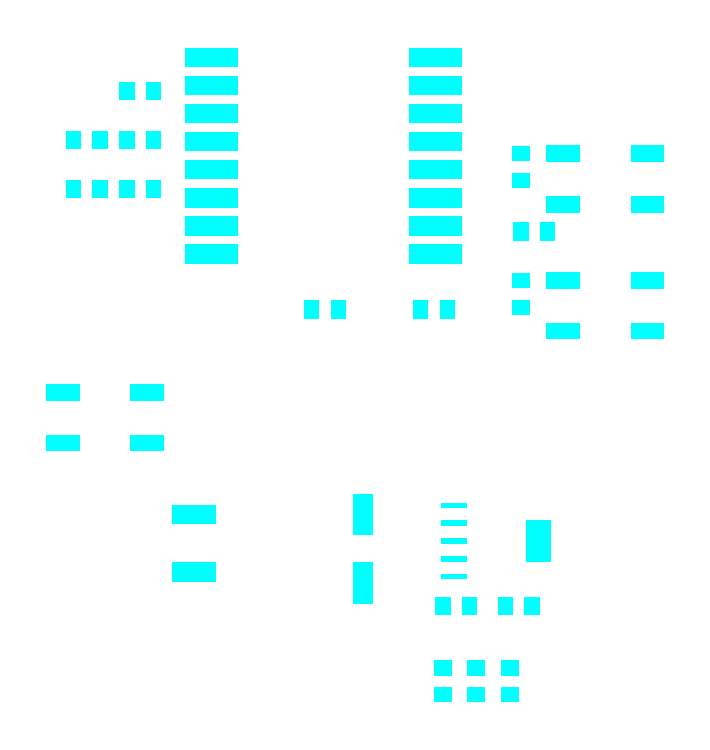
<metadata>
{"format":"dxf","ext":"dxf","renderer":"ezdxf+matplotlib","layout":"modelspace","background":"white","min_lineweight":24,"dpi":150}
</metadata>
<code>
0
SECTION
2
ENTITIES
0
SOLID
8
Top_Paste
10
25.18
20
23.67
11
26.58
21
23.67
12
25.18
22
20.72
13
26.58
23
20.72
0
SOLID
8
Top_Paste
10
25.18
20
18.77
11
26.58
21
18.77
12
25.18
22
15.82
13
26.58
23
15.82
0
SOLID
8
Top_Paste
10
33.33
20
11.79
11
34.62
21
11.79
12
33.33
22
10.69
13
34.62
23
10.69
0
SOLID
8
Top_Paste
10
33.33
20
9.888
11
34.62
21
9.888
12
33.33
22
8.791
13
34.62
23
8.791
0
SOLID
8
Top_Paste
10
35.71
20
11.79
11
37
21
11.79
12
35.71
22
10.69
13
37
23
10.69
0
SOLID
8
Top_Paste
10
35.71
20
9.888
11
37
21
9.888
12
35.71
22
8.791
13
37
23
8.791
0
SOLID
8
Top_Paste
10
30.95
20
11.79
11
32.24
21
11.79
12
30.95
22
10.69
13
32.24
23
10.69
0
SOLID
8
Top_Paste
10
30.95
20
9.888
11
32.24
21
9.888
12
30.95
22
8.791
13
32.24
23
8.791
0
SOLID
8
Top_Paste
10
21.68
20
37.45
11
22.78
21
37.45
12
21.68
22
36.15
13
22.78
23
36.15
0
SOLID
8
Top_Paste
10
23.58
20
37.45
11
24.68
21
37.45
12
23.58
22
36.15
13
24.68
23
36.15
0
SOLID
8
Top_Paste
10
35.5
20
16.33
11
36.59
21
16.33
12
35.5
22
15.04
13
36.59
23
15.04
0
SOLID
8
Top_Paste
10
37.4
20
16.33
11
38.49
21
16.33
12
37.4
22
15.04
13
38.49
23
15.04
0
SOLID
8
Top_Paste
10
13.18
20
41.47
11
16.98
21
41.47
12
13.18
22
40.07
13
16.98
23
40.07
0
SOLID
8
Top_Paste
10
13.18
20
43.47
11
16.98
21
43.47
12
13.18
22
42.07
13
16.98
23
42.07
0
SOLID
8
Top_Paste
10
13.18
20
45.47
11
16.98
21
45.47
12
13.18
22
44.07
13
16.98
23
44.07
0
SOLID
8
Top_Paste
10
13.18
20
47.47
11
16.98
21
47.47
12
13.18
22
46.07
13
16.98
23
46.07
0
SOLID
8
Top_Paste
10
13.18
20
49.47
11
16.98
21
49.47
12
13.18
22
48.07
13
16.98
23
48.07
0
SOLID
8
Top_Paste
10
13.18
20
51.47
11
16.98
21
51.47
12
13.18
22
50.07
13
16.98
23
50.07
0
SOLID
8
Top_Paste
10
13.18
20
53.47
11
16.98
21
53.47
12
13.18
22
52.07
13
16.98
23
52.07
0
SOLID
8
Top_Paste
10
13.18
20
55.47
11
16.98
21
55.47
12
13.18
22
54.07
13
16.98
23
54.07
0
SOLID
8
Top_Paste
10
29.18
20
41.47
11
32.98
21
41.47
12
29.18
22
40.07
13
32.98
23
40.07
0
SOLID
8
Top_Paste
10
29.18
20
43.47
11
32.98
21
43.47
12
29.18
22
42.07
13
32.98
23
42.07
0
SOLID
8
Top_Paste
10
29.18
20
45.47
11
32.98
21
45.47
12
29.18
22
44.07
13
32.98
23
44.07
0
SOLID
8
Top_Paste
10
29.18
20
47.47
11
32.98
21
47.47
12
29.18
22
46.07
13
32.98
23
46.07
0
SOLID
8
Top_Paste
10
29.18
20
49.47
11
32.98
21
49.47
12
29.18
22
48.07
13
32.98
23
48.07
0
SOLID
8
Top_Paste
10
29.18
20
51.47
11
32.98
21
51.47
12
29.18
22
50.07
13
32.98
23
50.07
0
SOLID
8
Top_Paste
10
29.18
20
53.47
11
32.98
21
53.47
12
29.18
22
52.07
13
32.98
23
52.07
0
SOLID
8
Top_Paste
10
29.18
20
55.47
11
32.98
21
55.47
12
29.18
22
54.07
13
32.98
23
54.07
0
SOLID
8
Top_Paste
10
12.24
20
22.89
11
15.44
21
22.89
12
12.24
22
21.49
13
15.44
23
21.49
0
SOLID
8
Top_Paste
10
12.24
20
18.79
11
15.44
21
18.79
12
12.24
22
17.39
13
15.44
23
17.39
0
SOLID
8
Top_Paste
10
38.97
20
39.46
11
41.37
21
39.46
12
38.97
22
38.27
13
41.37
23
38.27
0
SOLID
8
Top_Paste
10
38.97
20
35.86
11
41.37
21
35.86
12
38.97
22
34.67
13
41.37
23
34.67
0
SOLID
8
Top_Paste
10
44.97
20
35.86
11
47.37
21
35.86
12
44.97
22
34.67
13
47.37
23
34.67
0
SOLID
8
Top_Paste
10
44.97
20
39.46
11
47.37
21
39.46
12
44.97
22
38.27
13
47.37
23
38.27
0
SOLID
8
Top_Paste
10
32.95
20
16.33
11
34.05
21
16.33
12
32.95
22
15.04
13
34.05
23
15.04
0
SOLID
8
Top_Paste
10
31.05
20
16.33
11
32.15
21
16.33
12
31.05
22
15.04
13
32.15
23
15.04
0
SOLID
8
Top_Paste
10
10.41
20
53.01
11
11.5
21
53.01
12
10.41
22
51.71
13
11.5
23
51.71
0
SOLID
8
Top_Paste
10
8.507
20
53.01
11
9.603
21
53.01
12
8.507
22
51.71
13
9.603
23
51.71
0
SOLID
8
Top_Paste
10
31.36
20
37.45
11
32.46
21
37.45
12
31.36
22
36.15
13
32.46
23
36.15
0
SOLID
8
Top_Paste
10
29.46
20
37.45
11
30.56
21
37.45
12
29.46
22
36.15
13
30.56
23
36.15
0
SOLID
8
Top_Paste
10
38.51
20
43.01
11
39.6
21
43.01
12
38.51
22
41.71
13
39.6
23
41.71
0
SOLID
8
Top_Paste
10
36.61
20
43.01
11
37.7
21
43.01
12
36.61
22
41.71
13
37.7
23
41.71
0
SOLID
8
Top_Paste
10
36.5
20
39.41
11
37.8
21
39.41
12
36.5
22
38.32
13
37.8
23
38.32
0
SOLID
8
Top_Paste
10
36.5
20
37.51
11
37.8
21
37.51
12
36.5
22
36.42
13
37.8
23
36.42
0
SOLID
8
Top_Paste
10
36.5
20
48.46
11
37.8
21
48.46
12
36.5
22
47.37
13
37.8
23
47.37
0
SOLID
8
Top_Paste
10
36.5
20
46.56
11
37.8
21
46.56
12
36.5
22
45.47
13
37.8
23
45.47
0
SOLID
8
Top_Paste
10
38.97
20
48.51
11
41.37
21
48.51
12
38.97
22
47.32
13
41.37
23
47.32
0
SOLID
8
Top_Paste
10
38.97
20
44.91
11
41.37
21
44.91
12
38.97
22
43.72
13
41.37
23
43.72
0
SOLID
8
Top_Paste
10
44.97
20
44.91
11
47.37
21
44.91
12
44.97
22
43.72
13
47.37
23
43.72
0
SOLID
8
Top_Paste
10
44.97
20
48.51
11
47.37
21
48.51
12
44.97
22
47.32
13
47.37
23
47.32
0
SOLID
8
Top_Paste
10
31.49
20
23.03
11
33.29
21
23.03
12
31.49
22
22.63
13
33.29
23
22.63
0
SOLID
8
Top_Paste
10
31.49
20
21.76
11
33.29
21
21.76
12
31.49
22
21.36
13
33.29
23
21.36
0
SOLID
8
Top_Paste
10
31.49
20
20.49
11
33.29
21
20.49
12
31.49
22
20.09
13
33.29
23
20.09
0
SOLID
8
Top_Paste
10
31.49
20
19.22
11
33.29
21
19.22
12
31.49
22
18.82
13
33.29
23
18.82
0
SOLID
8
Top_Paste
10
31.49
20
17.95
11
33.29
21
17.95
12
31.49
22
17.55
13
33.29
23
17.55
0
SOLID
8
Top_Paste
10
37.49
20
21.79
11
39.29
21
21.79
12
37.49
22
18.79
13
39.29
23
18.79
0
SOLID
8
Top_Paste
10
10.41
20
46.02
11
11.5
21
46.02
12
10.41
22
44.73
13
11.5
23
44.73
0
SOLID
8
Top_Paste
10
8.507
20
46.02
11
9.603
21
46.02
12
8.507
22
44.73
13
9.603
23
44.73
0
SOLID
8
Top_Paste
10
4.691
20
49.52
11
5.788
21
49.52
12
4.691
22
48.22
13
5.788
23
48.22
0
SOLID
8
Top_Paste
10
6.591
20
49.52
11
7.688
21
49.52
12
6.591
22
48.22
13
7.688
23
48.22
0
SOLID
8
Top_Paste
10
4.691
20
46.02
11
5.788
21
46.02
12
4.691
22
44.73
13
5.788
23
44.73
0
SOLID
8
Top_Paste
10
6.591
20
46.02
11
7.688
21
46.02
12
6.591
22
44.73
13
7.688
23
44.73
0
SOLID
8
Top_Paste
10
10.41
20
49.52
11
11.5
21
49.52
12
10.41
22
48.22
13
11.5
23
48.22
0
SOLID
8
Top_Paste
10
8.507
20
49.52
11
9.603
21
49.52
12
8.507
22
48.22
13
9.603
23
48.22
0
SOLID
8
Top_Paste
10
9.28
20
27.87
11
11.68
21
27.87
12
9.28
22
26.68
13
11.68
23
26.68
0
SOLID
8
Top_Paste
10
9.28
20
31.47
11
11.68
21
31.47
12
9.28
22
30.28
13
11.68
23
30.28
0
SOLID
8
Top_Paste
10
3.28
20
31.47
11
5.677
21
31.47
12
3.28
22
30.28
13
5.677
23
30.28
0
SOLID
8
Top_Paste
10
3.28
20
27.87
11
5.677
21
27.87
12
3.28
22
26.68
13
5.677
23
26.68
0
ENDSEC
0
EOF

</code>
